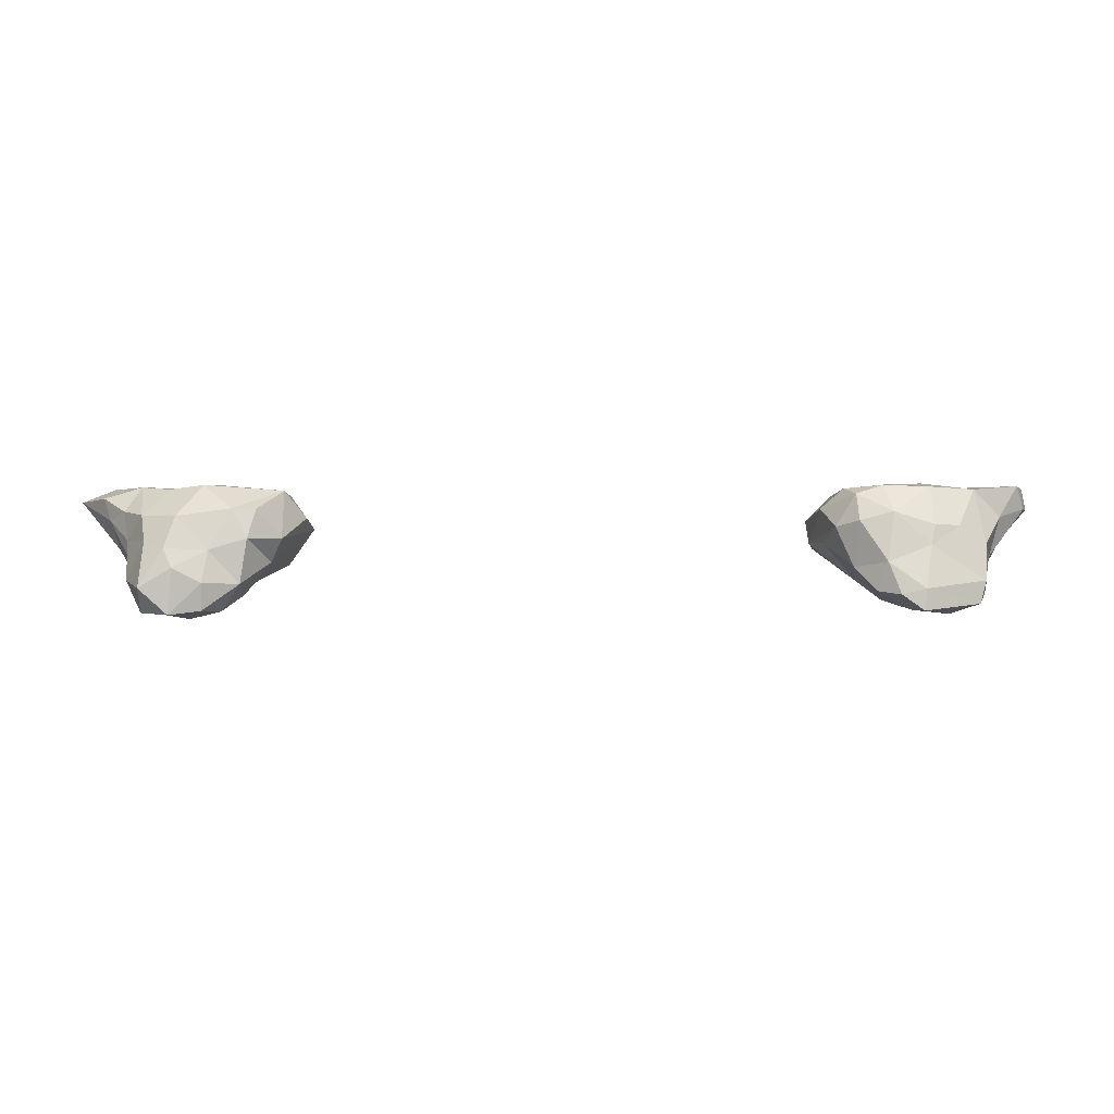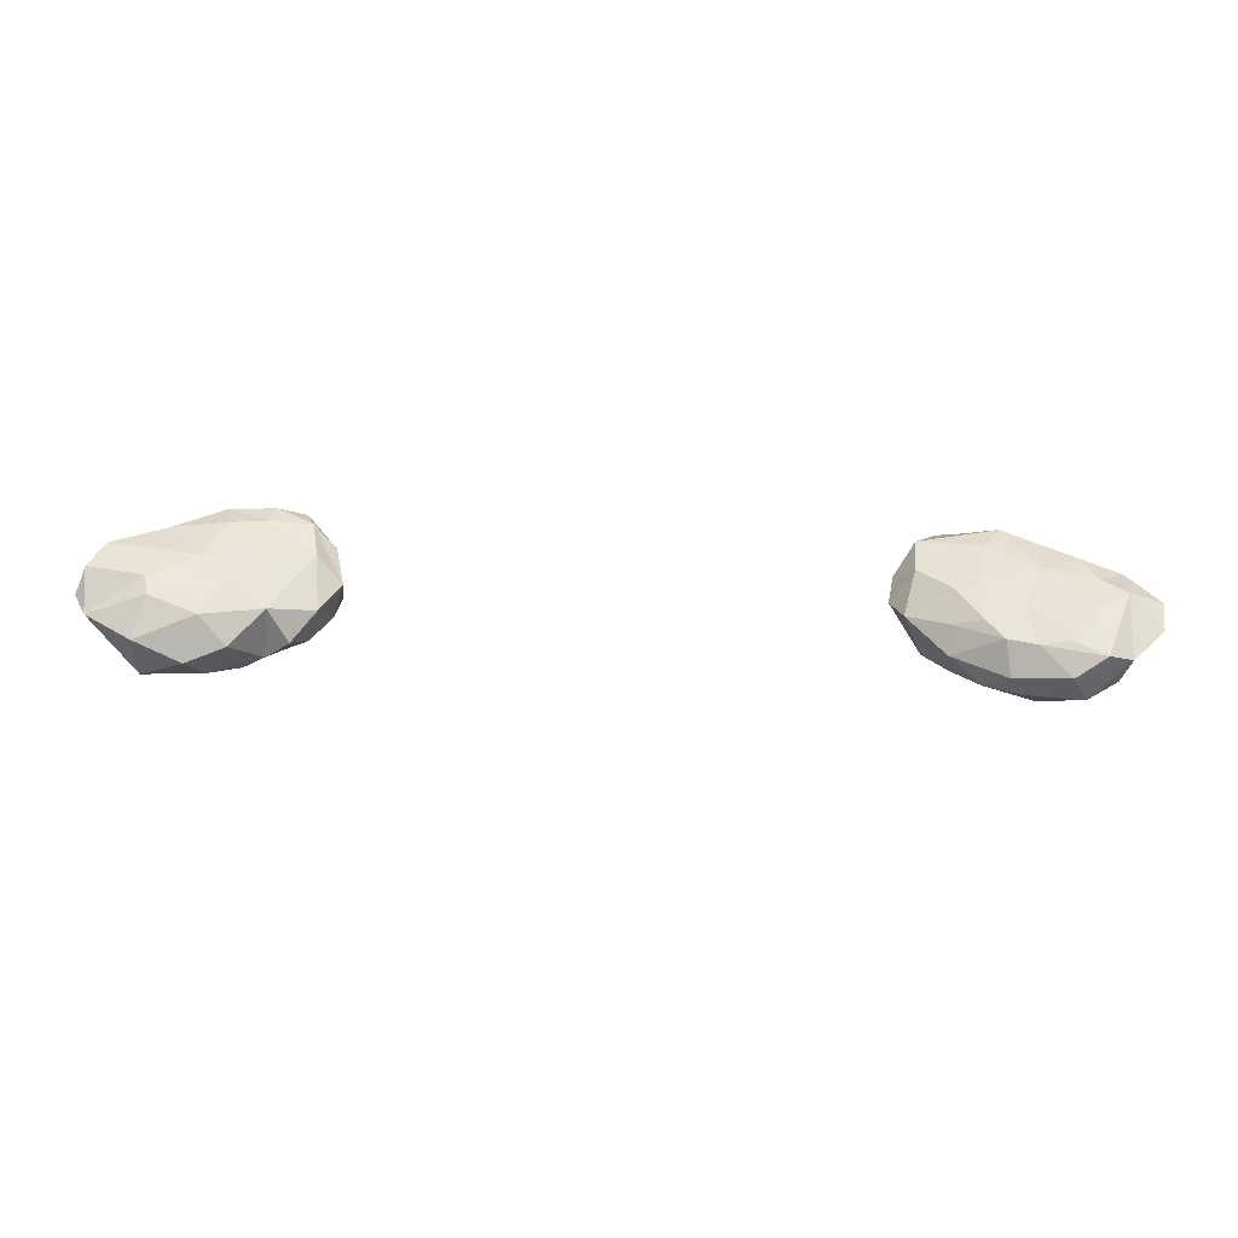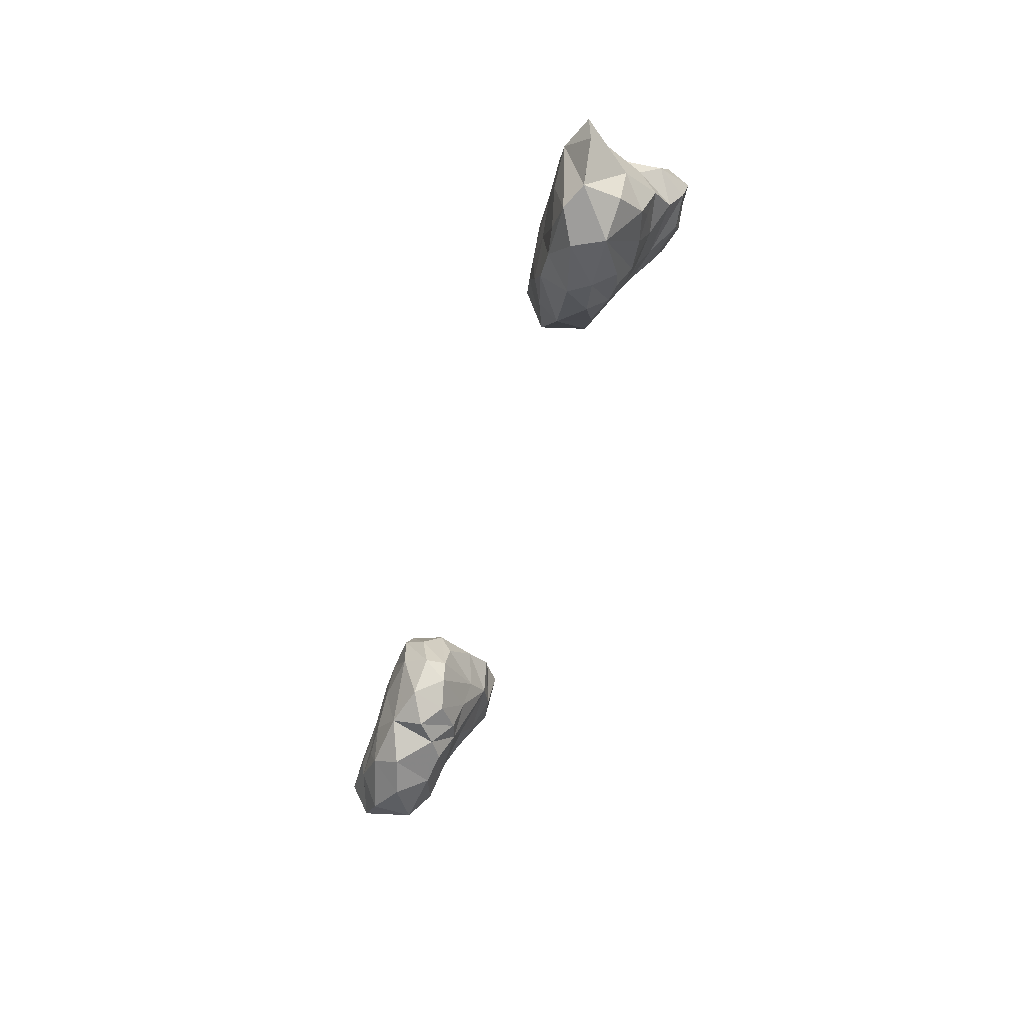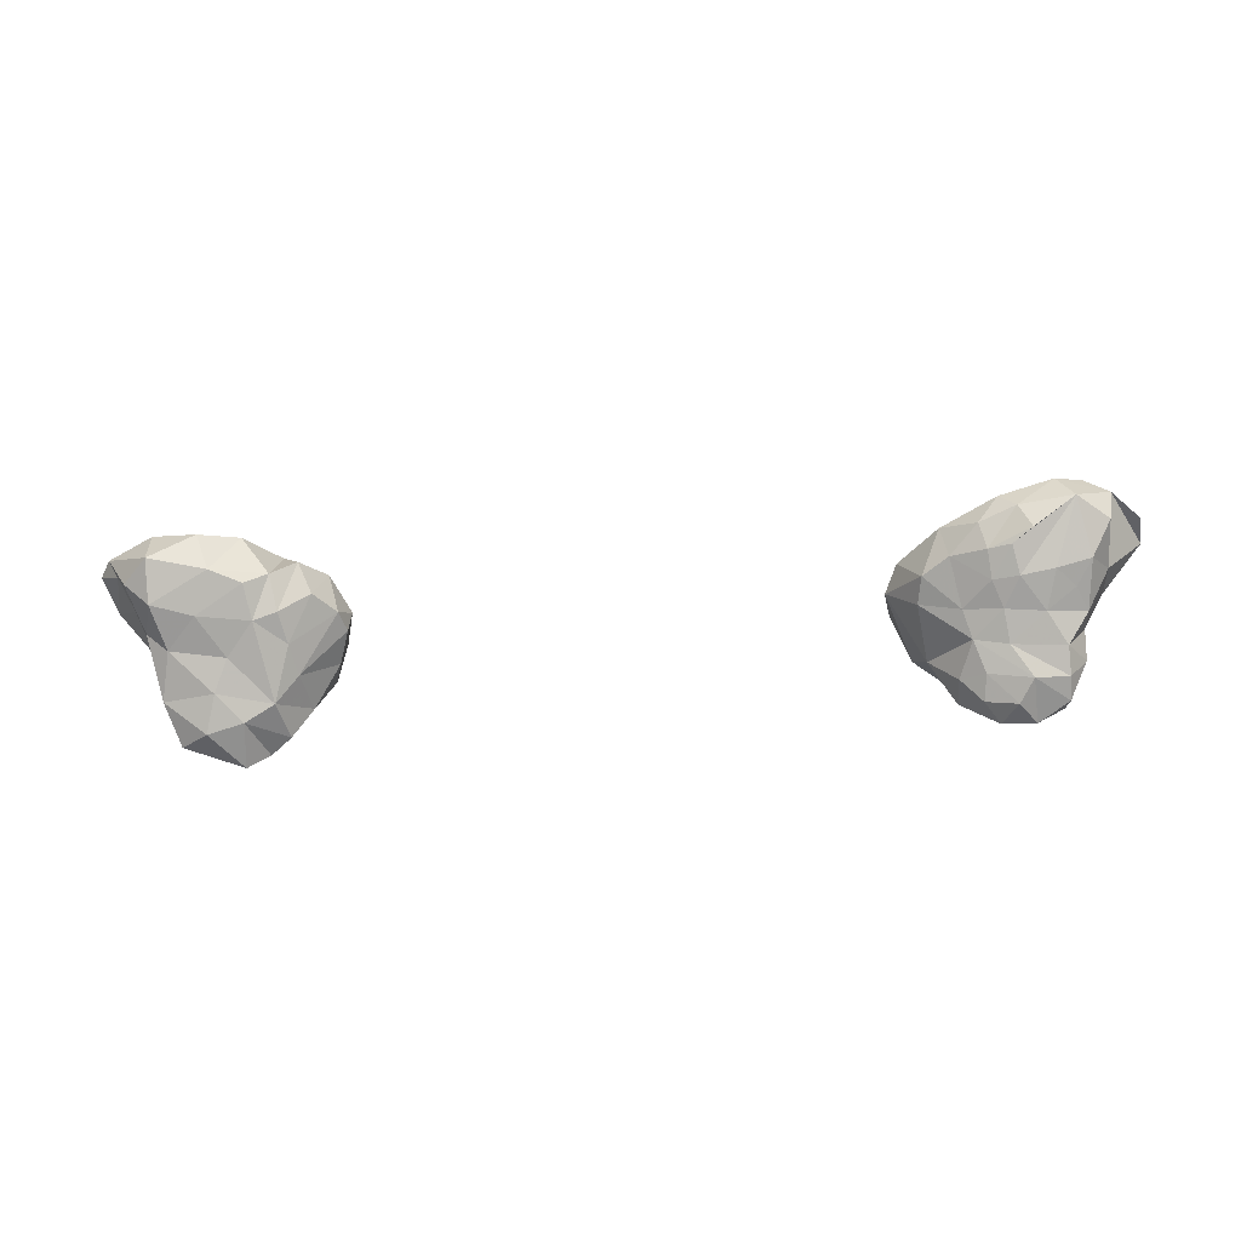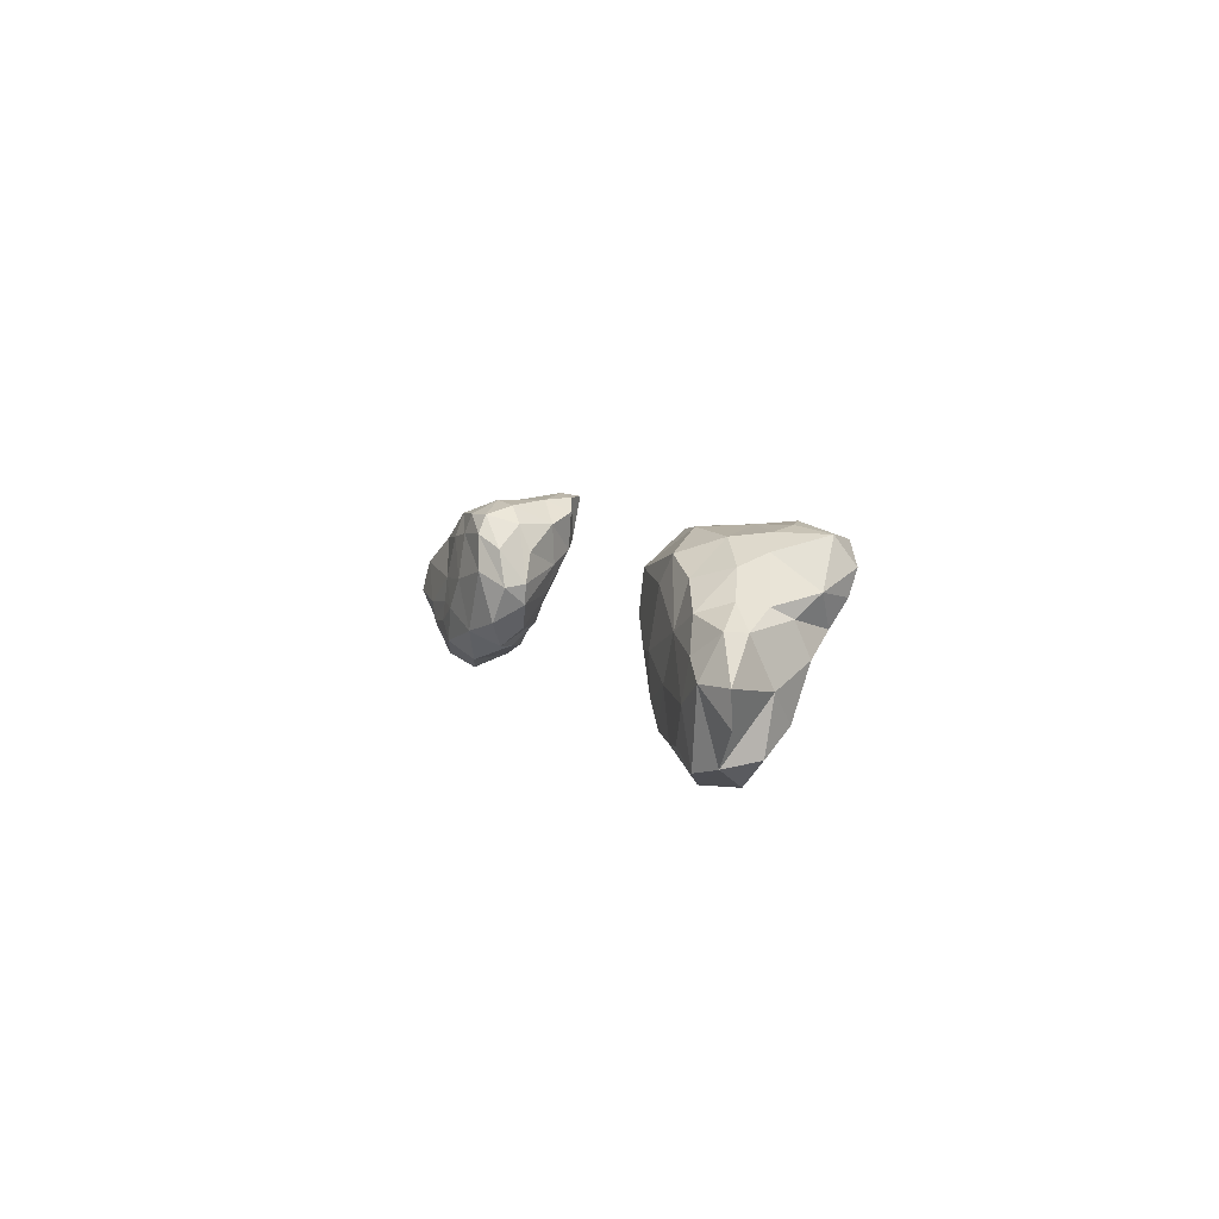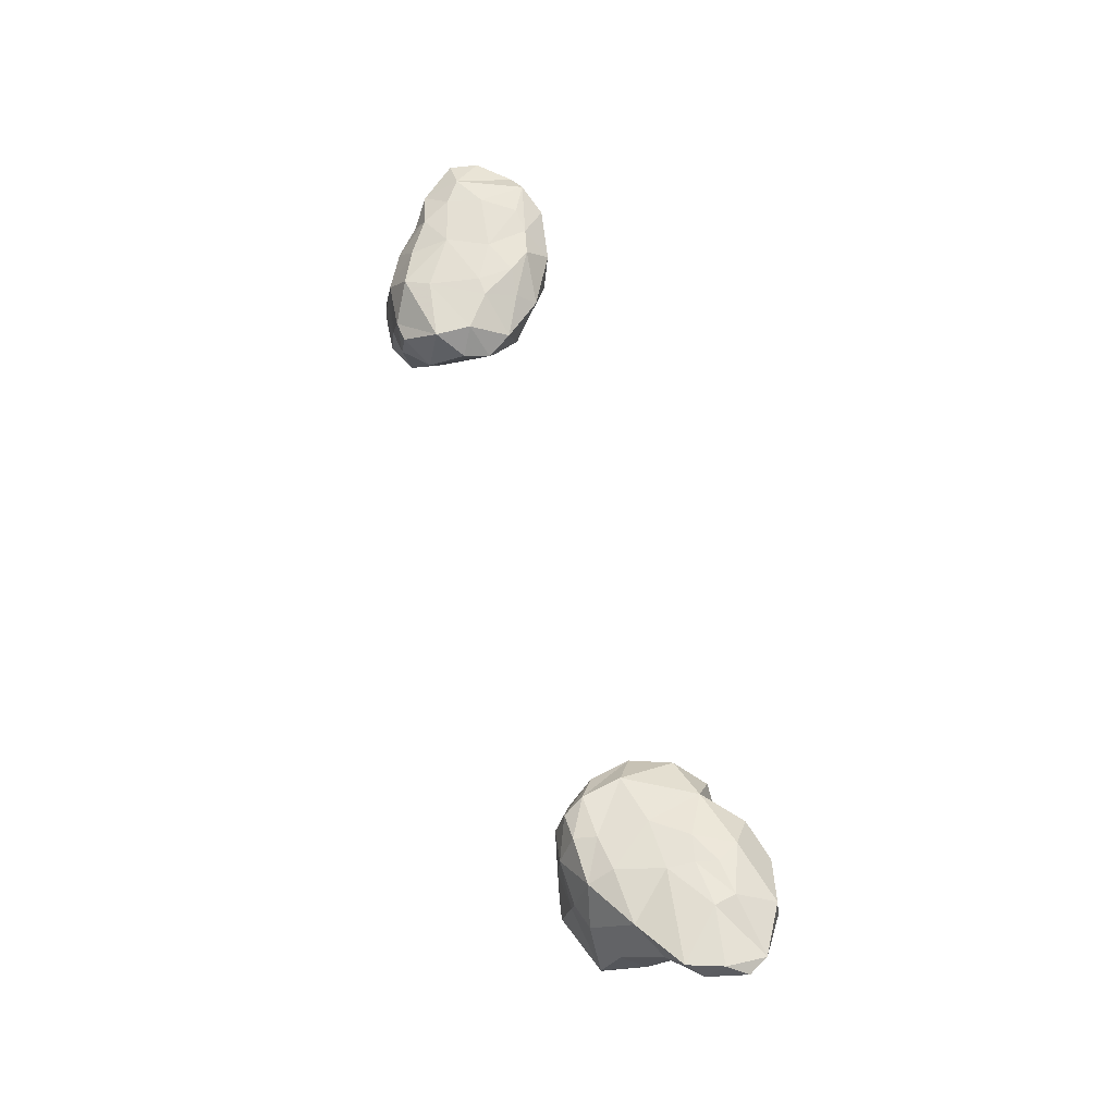
<metadata>
{"format":"obj","ext":"obj","renderer":"f3d","projection":"perspective","resolution":1024,"background":"white","views":[{"elev":76.9,"azim":179.8,"up":"+Y"},{"elev":51.4,"azim":2.2,"up":"+Z"},{"elev":-49.5,"azim":74.5,"up":"+Y"},{"elev":-53.1,"azim":3.5,"up":"+Z"},{"elev":5.0,"azim":72.8,"up":"+Y"},{"elev":59.5,"azim":-105.9,"up":"+Z"}]}
</metadata>
<code>
g
v -38.35 33.6 -0.5125
v -43.54 34.76 0.0507
v -42.13 38.89 -1.87
v -39.35 36.91 -2.502
v -36.14 40.88 -2.964
v -36.39 41.27 -0.8102
v -35.74 36.16 -1.933
v -32.77 35.07 -0.6338
v -33.95 40.82 -1.309
v -31.84 39.26 -0.6337
v -50.05 27.47 10.72
v -48.85 31.29 9.823
v -48.86 25.38 10.57
v -49.2 29.64 12.41
v -46.45 24.97 5.904
v -43.89 22.09 6.019
v -44.09 22.71 10.38
v -39.35 21.51 8.615
v -38.02 23.11 5.097
v -35.39 22.83 9.621
v -47.56 25.59 7.966
v -47.91 33.05 11.86
v -44.82 29.52 3.954
v -46.12 28.56 6.344
v -44.74 32.38 4.52
v -43.83 25.71 3.434
v -42.58 30.22 2.056
v -45.69 34 8.324
v -39.6 26.87 2.891
v -38.63 31.82 11.89
v -36.95 30.85 1.403
v -38.05 24.75 11.91
v -42.93 26.55 12.35
v -43.46 28.74 12.5
v -39.36 26.98 12.23
v -38.86 29.13 12.11
v -42.67 36.13 10.71
v -43.38 37.49 4.645
v -42.79 39.2 0.4496
v -40.29 39.63 6.031
v -37.58 39.09 10.22
v -37.68 40.41 5.962
v -37.17 36.51 11.26
v -37.21 40.53 3.802
v -32.57 24.56 5.947
v -34.83 24.41 4.443
v -34.22 27.64 2.768
v -31.88 27.23 3.447
v -33.59 32.02 11.76
v -30.07 24.78 7.926
v -32.06 26.4 10.96
v -31.18 30.38 2.445
v -30.54 33.58 1.664
v -28.83 26.89 5.626
v -28.31 33.15 10.76
v -27.16 35.22 5.279
v -27.64 27.55 9.412
v -26.7 29.54 6.044
v -26.09 31.85 6.093
v -26.86 35.62 8.822
v -25.83 31.51 8.495
v -36.2 28.61 12.11
v -33.56 37.01 11.04
v -33.55 40.67 7.263
v -29.74 38.06 2.09
v -30.06 39.23 9.499
v -30.17 40.16 6.473
v -32.87 39.2 10.39
v -32.8 40.66 2.081
v -29.09 37.16 10.57
v -28.01 38.22 6.273
v 34.29 35.18 -0.9996
v 31.89 36.44 -0.1691
v 34.04 37.64 -2.17
v 35.62 40.06 -2.595
v 35.5 41.22 0
v 38.64 35.14 -1.959
v 41.97 33.09 0.01531
v 42.08 35.52 -1.555
v 37.22 37.47 -2.891
v 38.98 39.87 -2.966
v 42.09 37.86 -2.312
v 42 40.43 -0.3306
v 34.03 23.24 6.614
v 36.16 22.19 9.272
v 25.62 31.87 7.757
v 26.82 29.28 9.061
v 26.07 34.66 8.243
v 27.88 33.42 10.86
v 28.73 27.93 4.99
v 28.31 30.64 4.192
v 31.27 25.94 5.216
v 30.69 25.09 8.644
v 30.92 27.28 10.5
v 31.25 30.75 11.58
v 33.19 32.67 1.038
v 33.74 27.02 11.8
v 33.34 30.91 11.82
v 32.29 30.25 2.631
v 34.68 24.8 4.495
v 35 27.32 3.034
v 36.54 32.77 0.2493
v 28.09 37.21 10.51
v 28.08 38.25 5.189
v 29.26 36.77 3.127
v 31.2 40.76 4.654
v 30.41 40.45 7.771
v 31.91 39.77 0.2119
v 32.8 40.74 7.769
v 35 40.97 3.446
v 34.5 36.31 11.34
v 37.67 21.89 7.242
v 38.53 24.16 11.85
v 38.9 22.92 5.029
v 41.61 21.41 10.59
v 43.14 21.29 7.545
v 46.42 23.87 7.047
v 41.38 24.44 12.28
v 44.61 22.85 12.16
v 36.9 24.23 4.342
v 35.58 24.8 11.76
v 37.56 26.85 2.882
v 36.07 29.86 1.874
v 39.69 33.03 11.92
v 40.96 26.44 3.253
v 40.03 30.16 1.642
v 42.89 28.46 2.939
v 44.41 26.1 4.103
v 44.05 30.98 2.336
v 44.16 34.15 3.75
v 43.19 34.73 11.59
v 44.37 35.17 5.855
v 44.72 35.68 8.744
v 47.11 23.46 10.88
v 46.44 28.98 6.224
v 46.62 33.5 8.349
v 47.32 33.72 10.66
v 37.61 28.7 12.04
v 43.65 27.95 12.65
v 44.65 31.65 12.35
v 47.11 29.92 12.63
v 36.06 38.81 10.74
v 38.55 40.22 7.132
v 39.58 40.58 3.704
v 38.57 41.05 1.606
v 39.81 37.12 10.71
v 42.39 38.12 7.747
v 41.83 39.16 4.866
v 44.1 36.15 1.426
v 50.23 26.78 11.05
v 50.51 29.9 11.23
g
f 2 4 1
f 3 39 39
f 3 6 5
f 6 9 5
f 7 9 10
f 7 10 8
f 11 12 11
f 12 22 28
f 13 11 13
f 19 18 16
f 21 24 15
f 15 26 16
f 13 13 13
f 25 25 2
f 1 8 31
f 35 36 33
f 2 3 2
f 2 39 3
f 39 2 38
f 41 40 37
f 43 41 37
f 44 64 69
f 51 20 45
f 54 50 50
f 57 51 50
f 53 56 53
f 61 57 58
f 51 62 32
f 63 41 43
f 41 68 41
f 10 69 65
f 69 9 6
f 67 64 64
f 70 63 55
f 66 67 64
f 65 71 56
f 56 71 59
f 77 79 102
f 80 75 80
f 80 80 77
f 80 81 81
f 81 83 82
f 82 83 82
f 86 86 86
f 87 89 86
f 87 86 90
f 86 105 91
f 93 90 92
f 93 87 90
f 93 92 84
f 97 95 94
f 91 96 99
f 91 99 90
f 121 97 94
f 88 103 88
f 86 104 105
f 103 103 142
f 108 76 75
f 108 110 76
f 112 84 100
f 116 114 116
f 117 116 116
f 139 119 141
f 121 93 85
f 123 96 102
f 122 125 125
f 116 122 125
f 125 122 126
f 78 129 126
f 129 128 127
f 78 130 129
f 137 133 131
f 118 138 113
f 147 146 131
f 149 149 149
f 141 140 141
f 151 141 141
f 150 141 134
f 141 150 151
f 141 141 139
f 151 141 151
f 141 119 134
f 141 141 141
f 151 151 150
f 151 134 135
f 134 151 150
f 150 134 134
f 137 151 136
f 136 151 135
f 135 134 117
f 117 134 134
f 132 149 149
f 149 132 132
f 83 149 82
f 147 131 133
f 133 132 147
f 132 133 136
f 132 133 132
f 132 149 148
f 83 148 149
f 146 143 142
f 143 147 148
f 148 147 132
f 145 144 83
f 83 144 148
f 143 148 144
f 143 146 147
f 144 110 143
f 142 109 103
f 142 124 146
f 110 109 143
f 110 144 145
f 110 145 76
f 111 124 142
f 146 124 131
f 131 140 137
f 137 140 141
f 141 140 139
f 139 124 138
f 139 118 119
f 140 131 124
f 138 118 139
f 140 124 139
f 138 124 98
f 138 121 113
f 151 137 141
f 130 136 135
f 128 135 117
f 117 134 117
f 133 137 136
f 128 129 135
f 128 117 116
f 132 136 130
f 149 132 130
f 149 149 130
f 130 78 149
f 129 130 135
f 126 129 127
f 125 128 116
f 126 127 125
f 127 128 125
f 125 127 125
f 102 126 123
f 123 126 122
f 122 125 122
f 116 120 122
f 123 122 101
f 122 123 122
f 120 114 120
f 114 120 116
f 120 100 100
f 101 120 100
f 120 101 122
f 121 85 113
f 134 115 116
f 134 116 117
f 117 116 117
f 119 115 134
f 113 113 118
f 118 113 119
f 119 113 115
f 112 115 85
f 114 116 112
f 115 112 116
f 113 85 113
f 113 85 115
f 112 100 114
f 100 120 114
f 109 110 106
f 142 103 111
f 109 142 143
f 106 110 108
f 103 109 107
f 107 109 106
f 106 108 105
f 105 108 73
f 107 106 104
f 103 89 111
f 74 73 108
f 107 104 103
f 104 106 105
f 103 103 88
f 104 88 103
f 88 104 86
f 88 88 86
f 98 124 111
f 138 98 97
f 138 97 121
f 111 98 98
f 72 96 96
f 99 123 101
f 100 120 120
f 96 77 102
f 77 96 72
f 99 96 123
f 98 97 98
f 100 92 101
f 105 73 96
f 96 96 99
f 111 95 98
f 98 95 97
f 92 99 101
f 94 93 121
f 92 100 84
f 111 89 95
f 94 87 93
f 105 96 91
f 95 89 87
f 95 87 94
f 87 87 94
f 90 93 90
f 89 103 88
f 89 87 87
f 90 99 92
f 90 91 90
f 86 88 86
f 86 91 86
f 86 91 90
f 88 86 89
f 86 86 87
f 85 84 112
f 100 84 100
f 85 93 84
f 82 149 149
f 82 149 79
f 82 82 79
f 82 79 77
f 81 82 77
f 82 81 81
f 77 79 77
f 145 83 81
f 80 81 77
f 76 145 81
f 81 80 75
f 77 80 77
f 76 81 75
f 74 80 72
f 79 149 78
f 79 78 102
f 102 78 126
f 77 72 80
f 75 80 74
f 74 72 73
f 73 72 96
f 108 75 74
f 71 60 59
f 66 70 60
f 71 66 60
f 66 71 67
f 67 65 69
f 70 61 60
f 65 67 71
f 66 66 70
f 67 66 66
f 55 63 49
f 68 70 66
f 65 56 53
f 65 53 8
f 64 67 69
f 64 68 66
f 10 65 8
f 68 63 70
f 64 42 42
f 68 41 63
f 64 41 64
f 41 64 42
f 41 68 64
f 63 43 49
f 49 51 55
f 36 35 62
f 59 60 61
f 59 61 58
f 61 70 55
f 56 59 53
f 61 55 57
f 58 54 52
f 54 58 57
f 53 59 58
f 53 58 52
f 48 54 50
f 53 53 52
f 52 52 53
f 52 52 48
f 54 48 52
f 48 50 45
f 57 50 54
f 50 50 45
f 8 53 8
f 8 31 8
f 48 48 52
f 57 55 51
f 48 45 48
f 50 51 45
f 45 50 45
f 45 45 45
f 8 8 8
f 52 48 47
f 48 45 47
f 45 48 45
f 31 8 47
f 49 62 51
f 52 8 53
f 47 8 52
f 46 45 19
f 45 46 47
f 8 7 8
f 62 30 36
f 31 47 29
f 51 32 20
f 47 46 29
f 45 46 45
f 19 45 20
f 19 20 18
f 42 64 44
f 44 6 39
f 6 44 69
f 41 41 42
f 42 44 40
f 42 42 40
f 44 39 40
f 41 42 40
f 37 38 28
f 39 3 3
f 39 38 40
f 39 39 38
f 38 37 40
f 38 2 25
f 2 2 25
f 34 36 30
f 62 35 32
f 32 33 17
f 35 33 32
f 22 30 37
f 37 30 43
f 30 22 34
f 34 33 36
f 35 33 33
f 33 33 17
f 34 13 33
f 33 13 17
f 34 14 13
f 22 22 37
f 43 30 49
f 49 30 62
f 1 31 27
f 8 1 1
f 29 46 19
f 27 31 29
f 26 29 19
f 26 19 16
f 25 2 23
f 26 27 29
f 28 38 25
f 25 23 24
f 23 2 27
f 23 26 15
f 23 27 26
f 28 12 12
f 25 12 28
f 24 25 25
f 24 23 15
f 15 16 13
f 37 28 22
f 12 25 24
f 12 24 21
f 12 21 11
f 13 21 13
f 11 21 13
f 21 15 13
f 32 18 20
f 18 32 17
f 18 17 16
f 13 13 17
f 13 16 17
f 14 34 22
f 14 11 13
f 22 22 14
f 12 12 11
f 14 22 12
f 14 12 11
f 11 11 13
f 9 7 5
f 9 69 10
f 5 7 4
f 7 7 4
f 8 7 7
f 7 8 1
f 3 5 4
f 39 6 3
f 3 4 3
f 4 4 7
f 4 7 1
f 3 4 4
f 3 4 2
f 4 1 1
f 2 1 27

</code>
